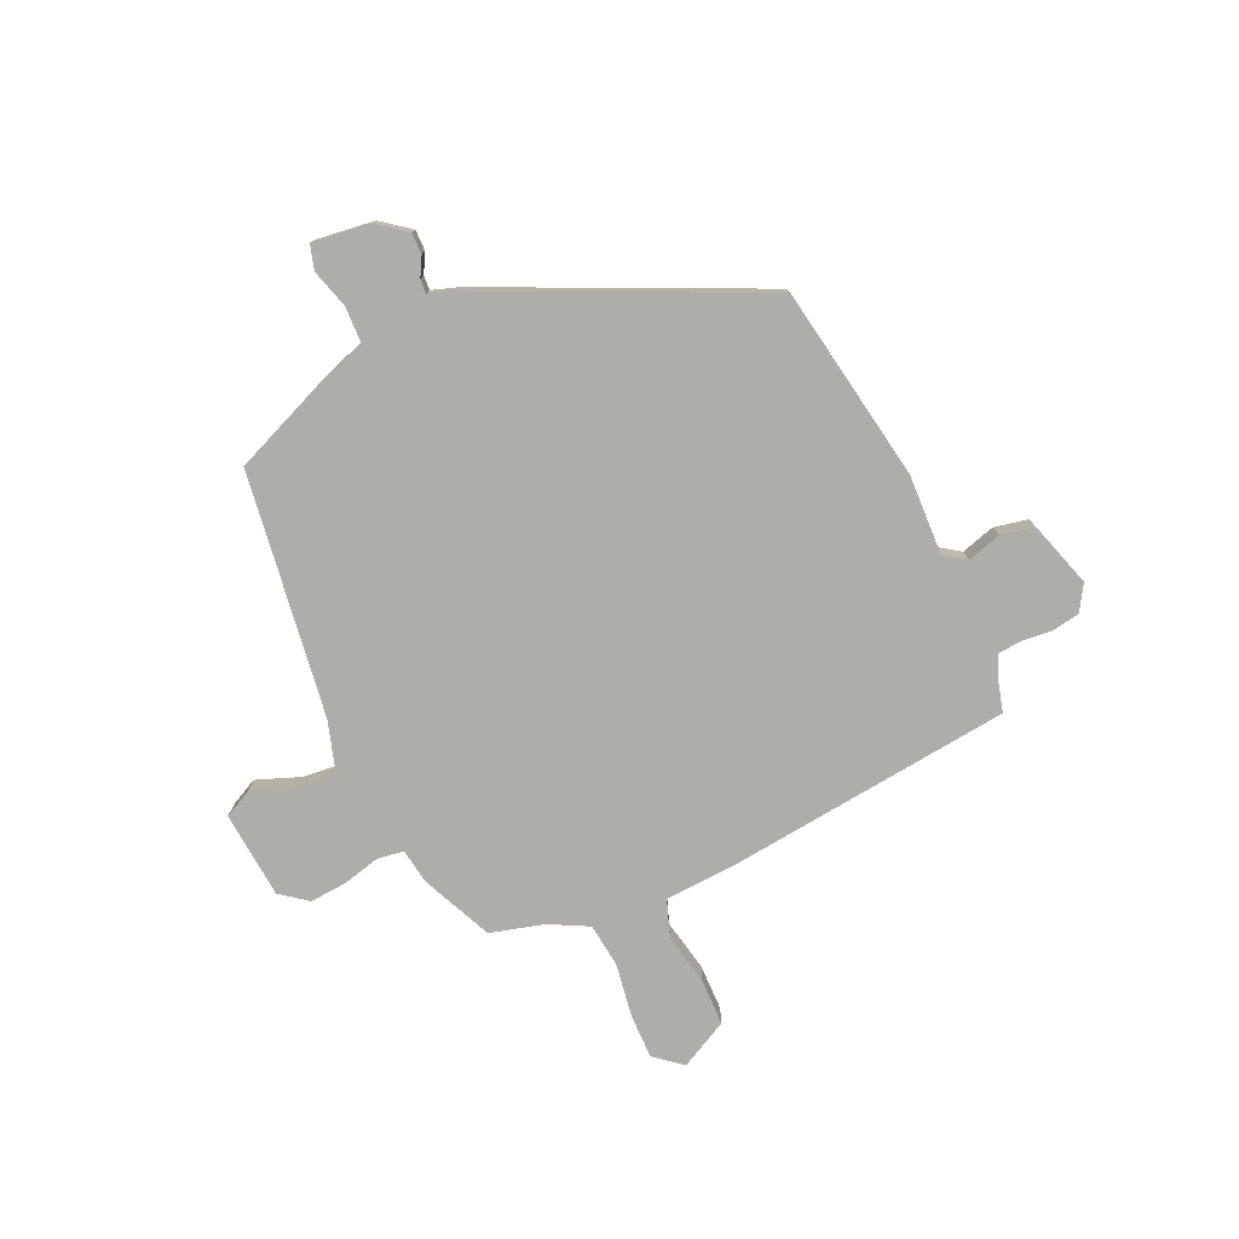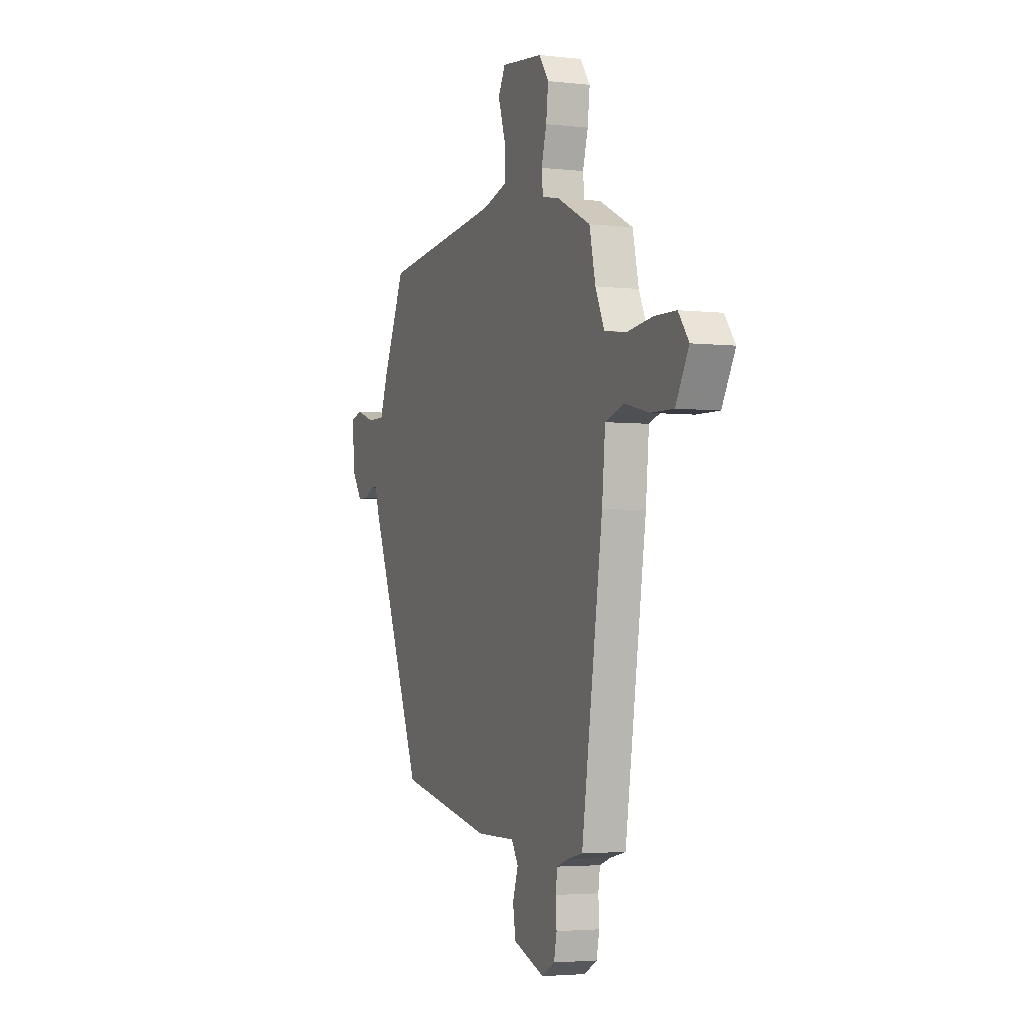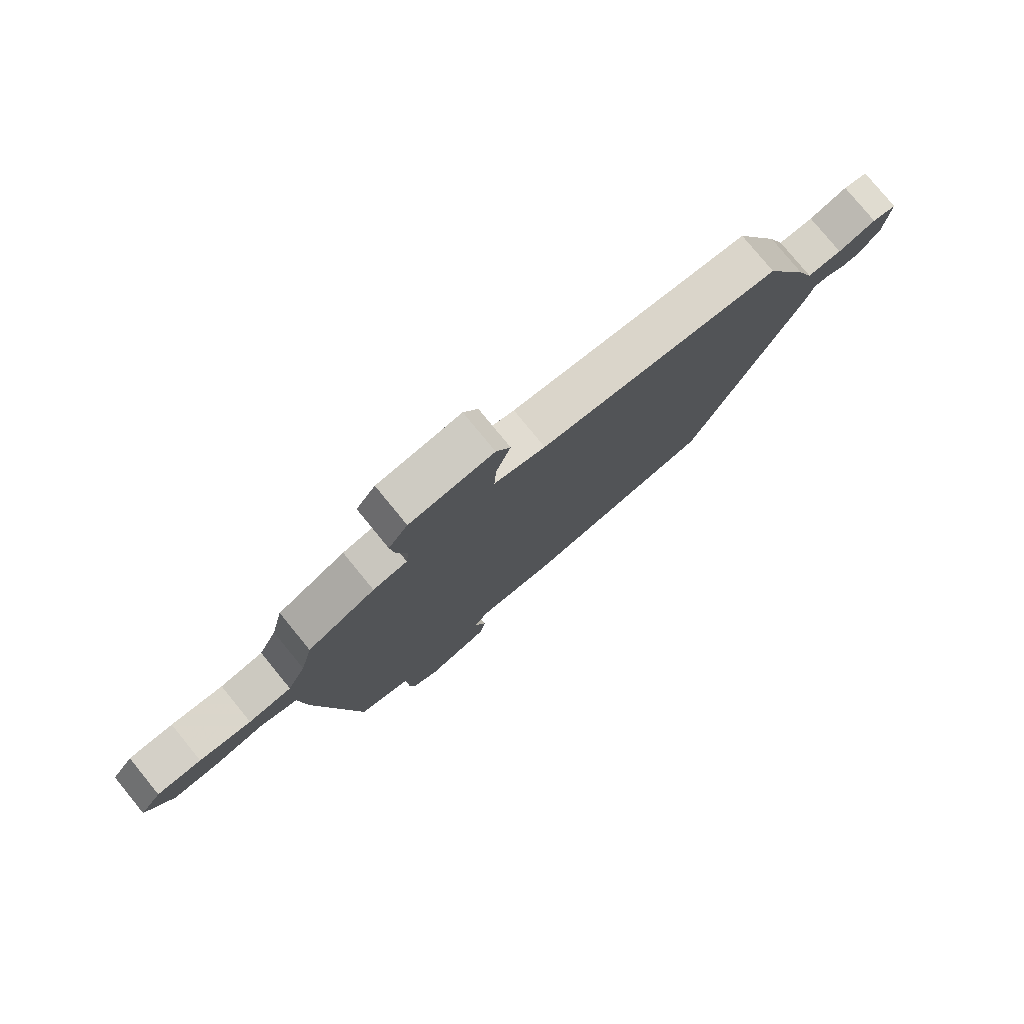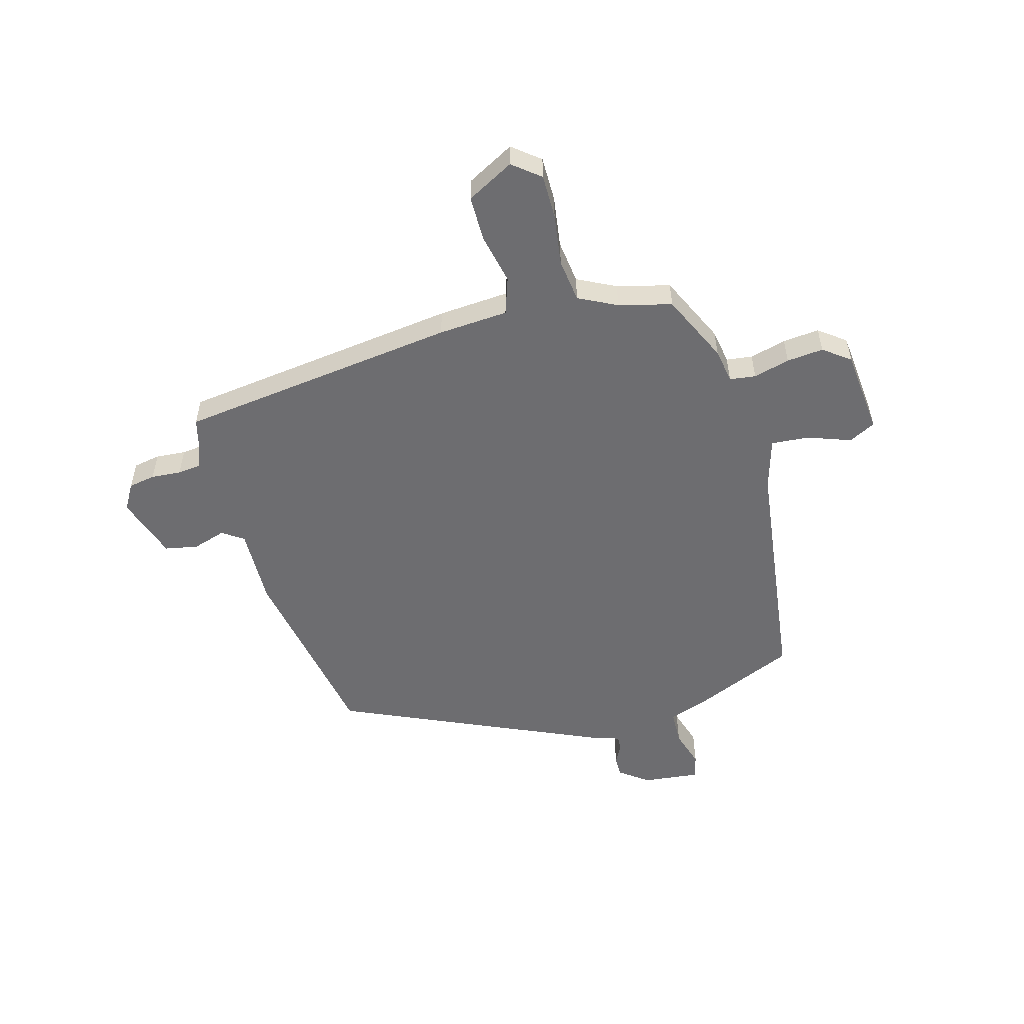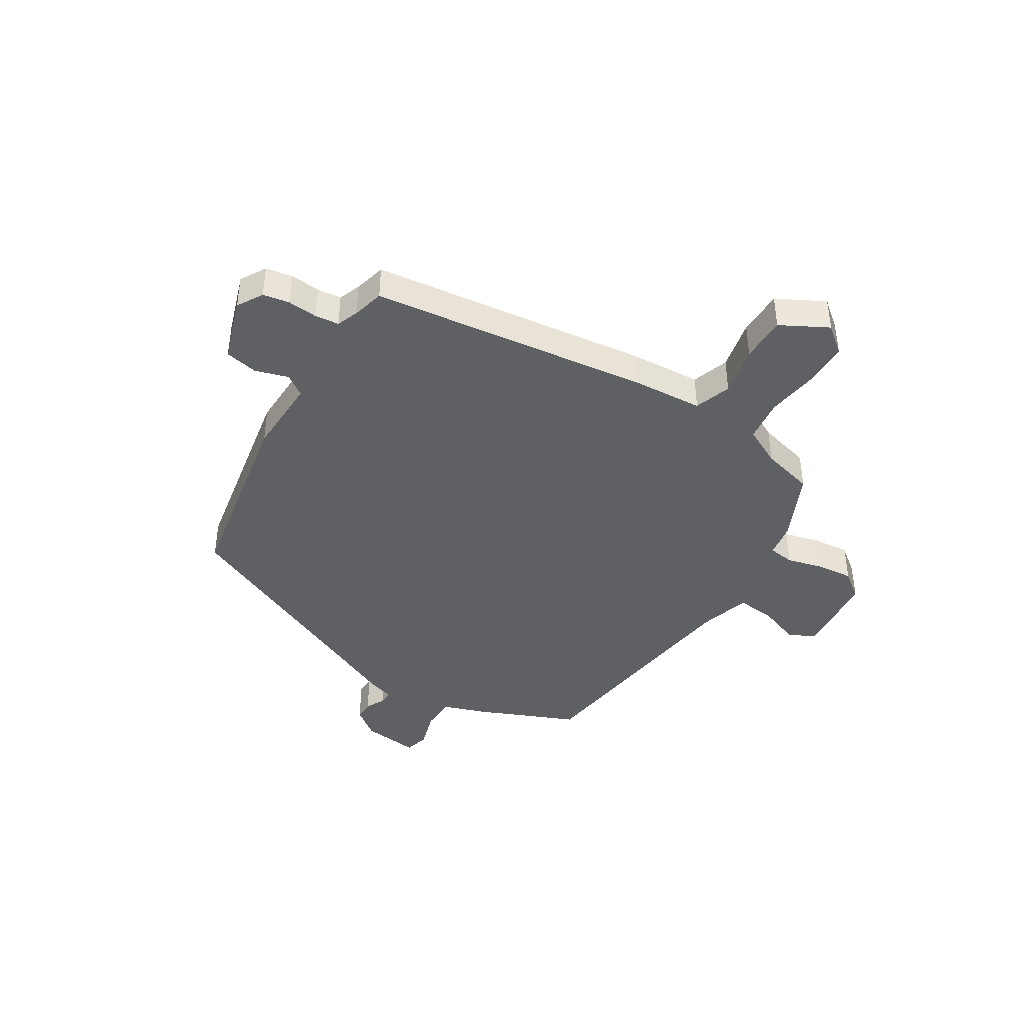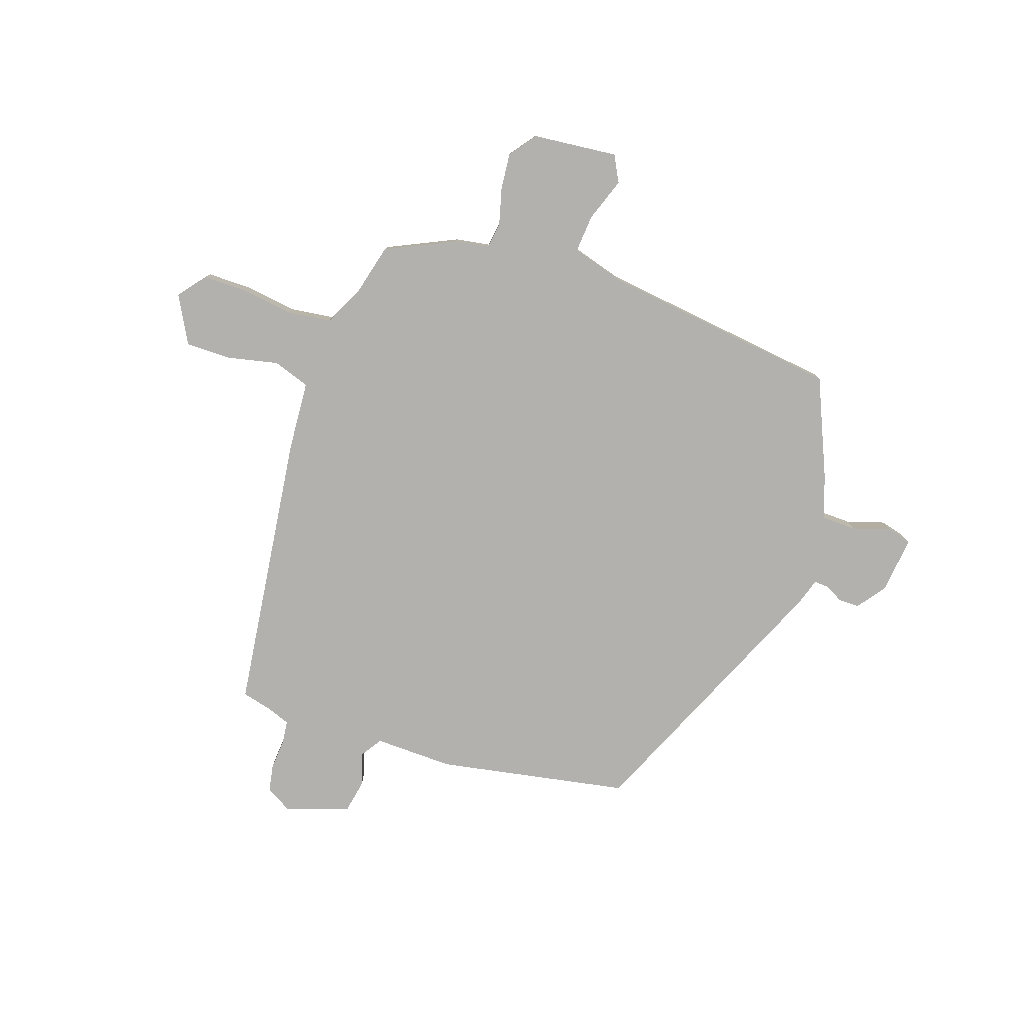
<metadata>
{"format":"obj","ext":"obj","renderer":"f3d","projection":"perspective","resolution":1024,"background":"white","views":[{"elev":-77.2,"azim":112.2,"up":"+Y"},{"elev":-3.4,"azim":-111.2,"up":"+Z"},{"elev":78.6,"azim":-39.3,"up":"+Z"},{"elev":-54.1,"azim":-75.9,"up":"+Y"},{"elev":-42.2,"azim":-123.3,"up":"+Y"},{"elev":-79.3,"azim":-20.1,"up":"+Y"}]}
</metadata>
<code>
v 0.332 0.07 -0.44
v -0.011 0.07 -0.512
v -0.153 0.07 -0.512
v -0.178 0.07 -0.551
v -0.158 0.07 -0.61
v -0.168 0.07 -0.67
v -0.282 0.07 -0.711
v -0.329 0.07 -0.685
v -0.339 0.07 -0.637
v -0.336 0.07 -0.583
v -0.342 0.07 -0.54
v -0.382 0.07 -0.526
v -0.439 0.07 -0.513
v -0.516 0.07 -0.009
v -0.528 0.07 0.117
v -0.595 0.07 0.138
v -0.685 0.07 0.116
v -0.768 0.07 0.114
v -0.816 0.07 0.198
v -0.778 0.07 0.248
v -0.698 0.07 0.25
v -0.604 0.07 0.239
v -0.526 0.07 0.251
v -0.493 0.07 0.321
v -0.471 0.07 0.417
v -0.348 0.07 0.478
v -0.286 0.07 0.49
v -0.281 0.07 0.537
v -0.3 0.07 0.602
v -0.308 0.07 0.668
v -0.273 0.07 0.717
v -0.12 0.07 0.736
v -0.094 0.07 0.689
v -0.12 0.07 0.611
v -0.124 0.07 0.542
v -0.031 0.07 0.517
v 0.405 0.07 0.472
v 0.486 0.07 0.296
v 0.515 0.07 0.219
v 0.578 0.07 0.219
v 0.646 0.07 0.242
v 0.69 0.07 0.231
v 0.681 0.07 0.128
v 0.644 0.07 0.076
v 0.607 0.07 0.075
v 0.573 0.07 0.092
v 0.547 0.07 0.093
v 0.533 0.07 0.045
v 0.332 0 -0.44
v -0.011 0 -0.512
v -0.153 0 -0.512
v -0.178 0 -0.551
v -0.158 0 -0.61
v -0.168 0 -0.67
v -0.282 0 -0.711
v -0.329 0 -0.685
v -0.339 0 -0.637
v -0.336 0 -0.583
v -0.342 0 -0.54
v -0.382 0 -0.526
v -0.439 0 -0.513
v -0.516 0 -0.009
v -0.528 0 0.117
v -0.595 0 0.138
v -0.685 0 0.116
v -0.768 0 0.114
v -0.816 0 0.198
v -0.778 0 0.248
v -0.698 0 0.25
v -0.604 0 0.239
v -0.526 0 0.251
v -0.493 0 0.321
v -0.471 0 0.417
v -0.348 0 0.478
v -0.286 0 0.49
v -0.281 0 0.537
v -0.3 0 0.602
v -0.308 0 0.668
v -0.273 0 0.717
v -0.12 0 0.736
v -0.094 0 0.689
v -0.12 0 0.611
v -0.124 0 0.542
v -0.031 0 0.517
v 0.405 0 0.472
v 0.486 0 0.296
v 0.515 0 0.219
v 0.578 0 0.219
v 0.646 0 0.242
v 0.69 0 0.231
v 0.681 0 0.128
v 0.644 0 0.076
v 0.607 0 0.075
v 0.573 0 0.092
v 0.547 0 0.093
v 0.533 0 0.045
f 47 48 1 2
f 43 44 45 46
f 43 46 47
f 40 41 42 43
f 39 40 43 47
f 36 37 38 39
f 35 36 39 47
f 31 32 33 34
f 31 34 35
f 28 29 30 31
f 28 31 35
f 27 28 35 47
f 24 25 26 27
f 23 24 27 47
f 19 20 21 22
f 16 17 18 19
f 16 19 22 23
f 12 13 14 15
f 11 12 15
f 7 8 9 10
f 7 10 11
f 4 5 6 7
f 3 4 7 11
f 23 47 2 3
f 15 16 23
f 3 11 15 23
f 50 49 96 95
f 94 93 92 91
f 95 94 91
f 91 90 89 88
f 95 91 88 87
f 87 86 85 84
f 95 87 84 83
f 82 81 80 79
f 83 82 79
f 79 78 77 76
f 83 79 76
f 95 83 76 75
f 75 74 73 72
f 95 75 72 71
f 70 69 68 67
f 67 66 65 64
f 71 70 67 64
f 63 62 61 60
f 63 60 59
f 58 57 56 55
f 59 58 55
f 55 54 53 52
f 59 55 52 51
f 51 50 95 71
f 71 64 63
f 71 63 59 51
f 1 49 50 2
f 2 50 51 3
f 3 51 52 4
f 4 52 53 5
f 5 53 54 6
f 6 54 55 7
f 7 55 56 8
f 8 56 57 9
f 9 57 58 10
f 10 58 59 11
f 11 59 60 12
f 12 60 61 13
f 13 61 62 14
f 14 62 63 15
f 15 63 64 16
f 16 64 65 17
f 17 65 66 18
f 18 66 67 19
f 19 67 68 20
f 20 68 69 21
f 21 69 70 22
f 22 70 71 23
f 23 71 72 24
f 24 72 73 25
f 25 73 74 26
f 26 74 75 27
f 27 75 76 28
f 28 76 77 29
f 29 77 78 30
f 30 78 79 31
f 31 79 80 32
f 32 80 81 33
f 33 81 82 34
f 34 82 83 35
f 35 83 84 36
f 36 84 85 37
f 37 85 86 38
f 38 86 87 39
f 39 87 88 40
f 40 88 89 41
f 41 89 90 42
f 42 90 91 43
f 43 91 92 44
f 44 92 93 45
f 45 93 94 46
f 46 94 95 47
f 47 95 96 48
f 48 96 49 1

</code>
